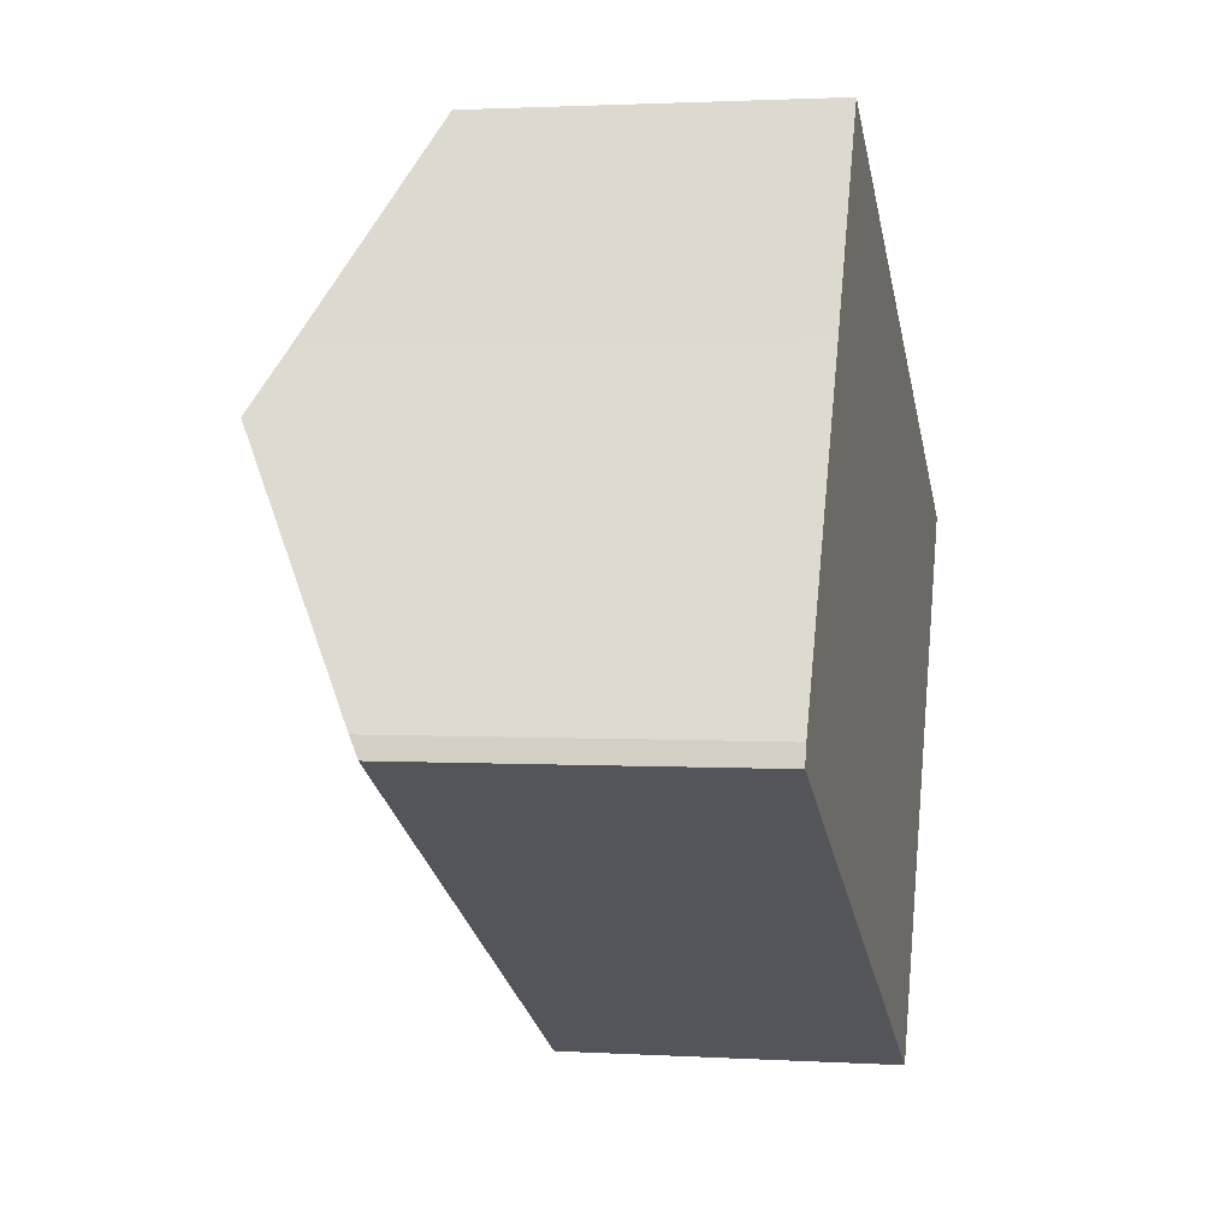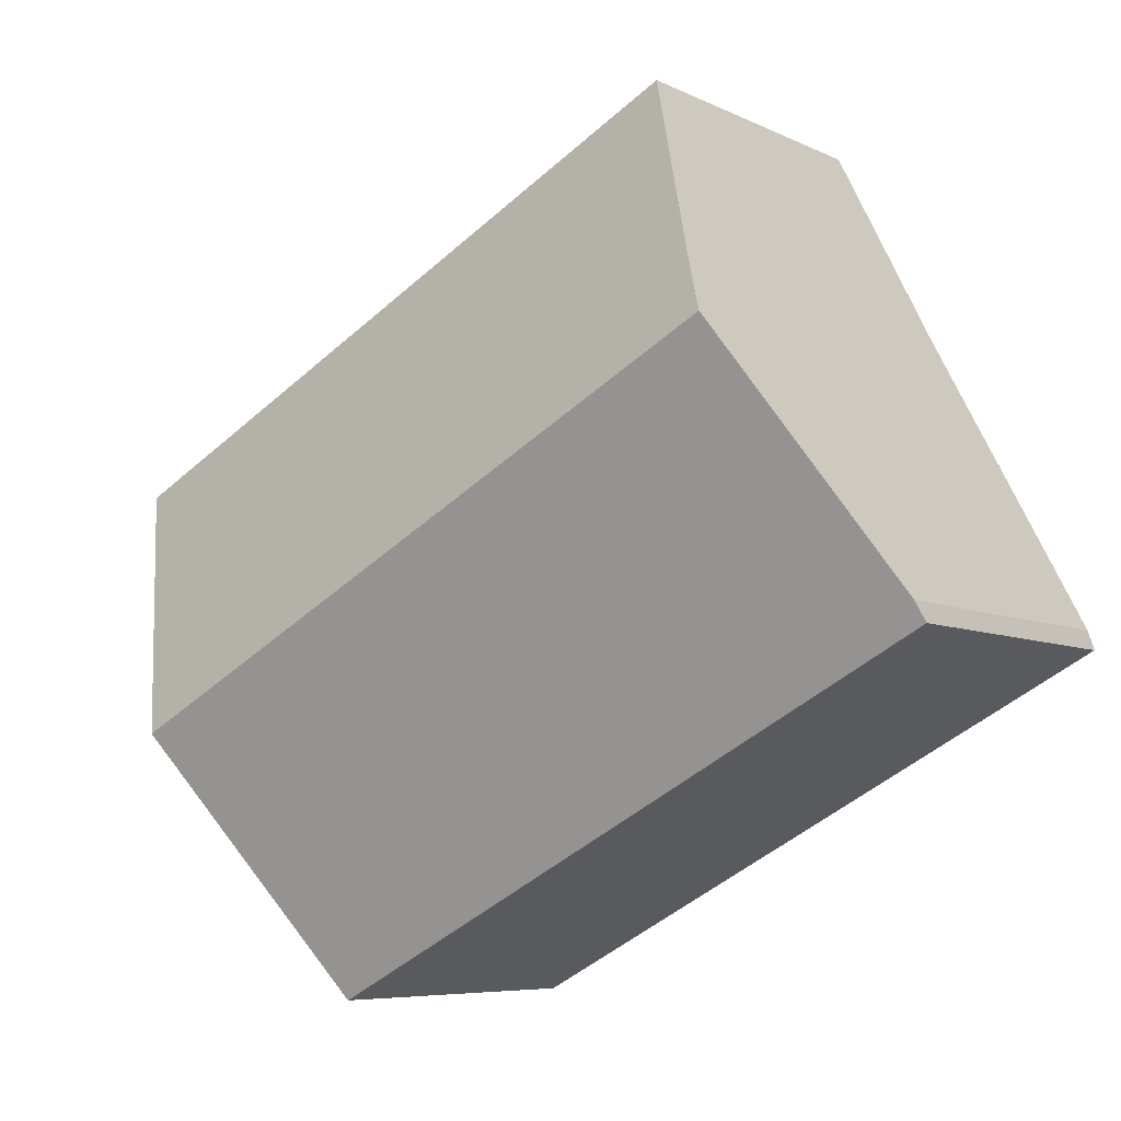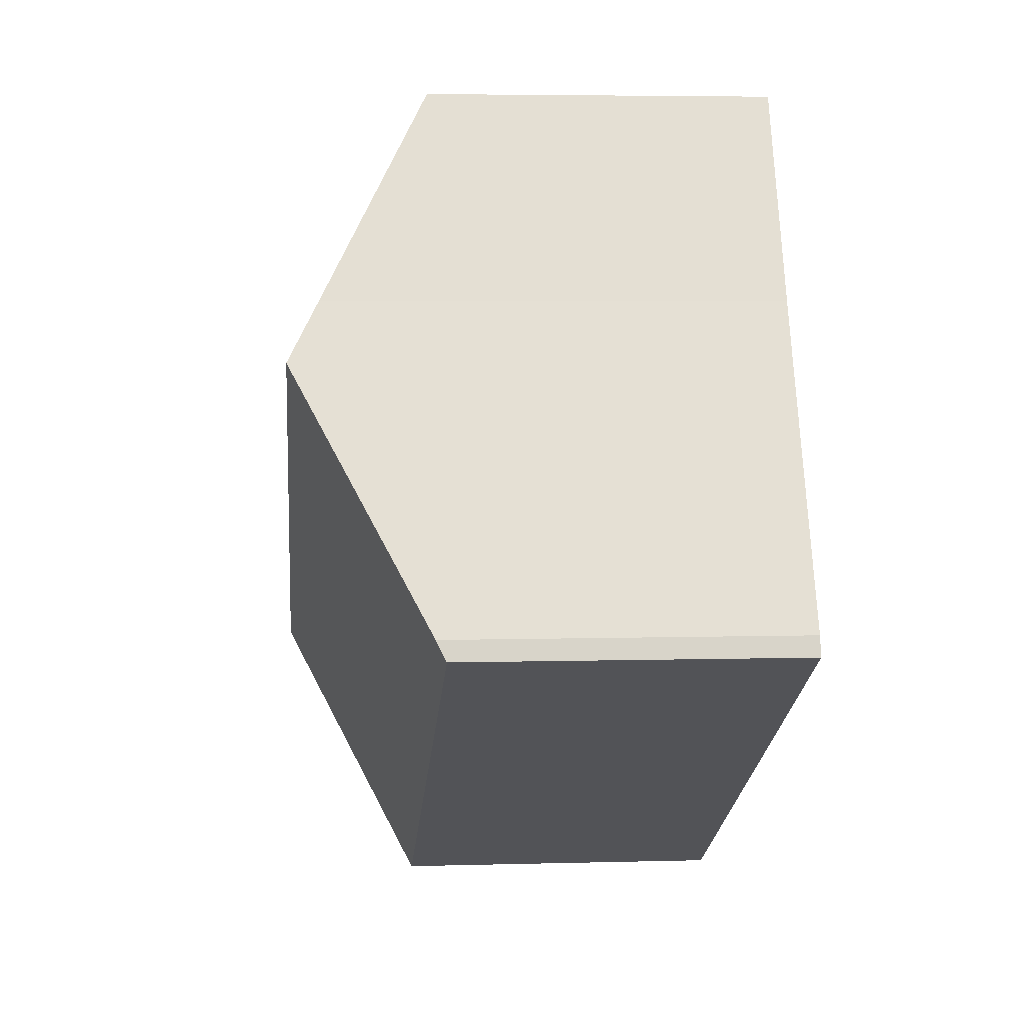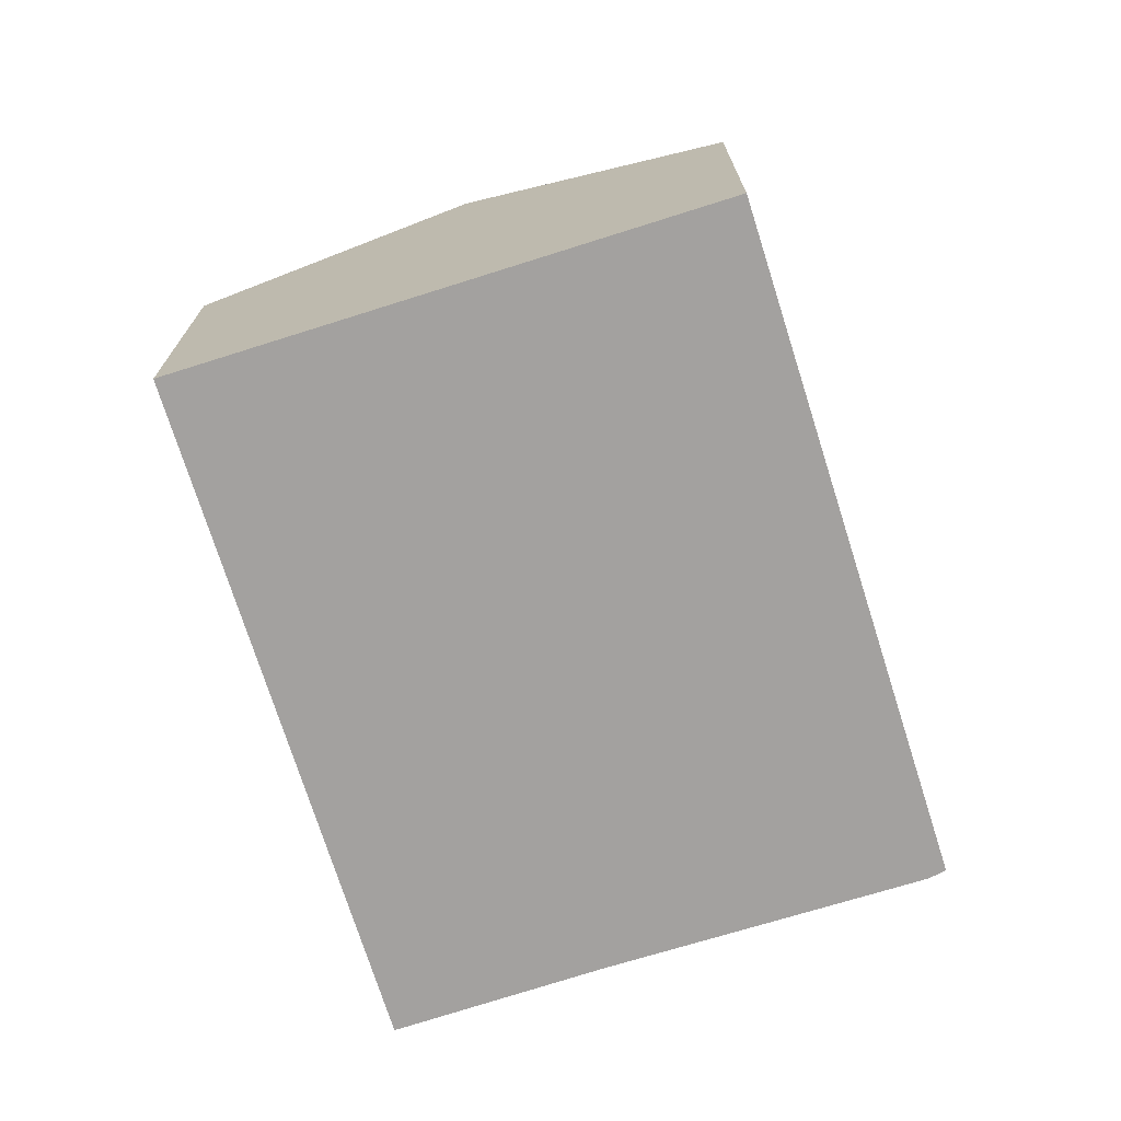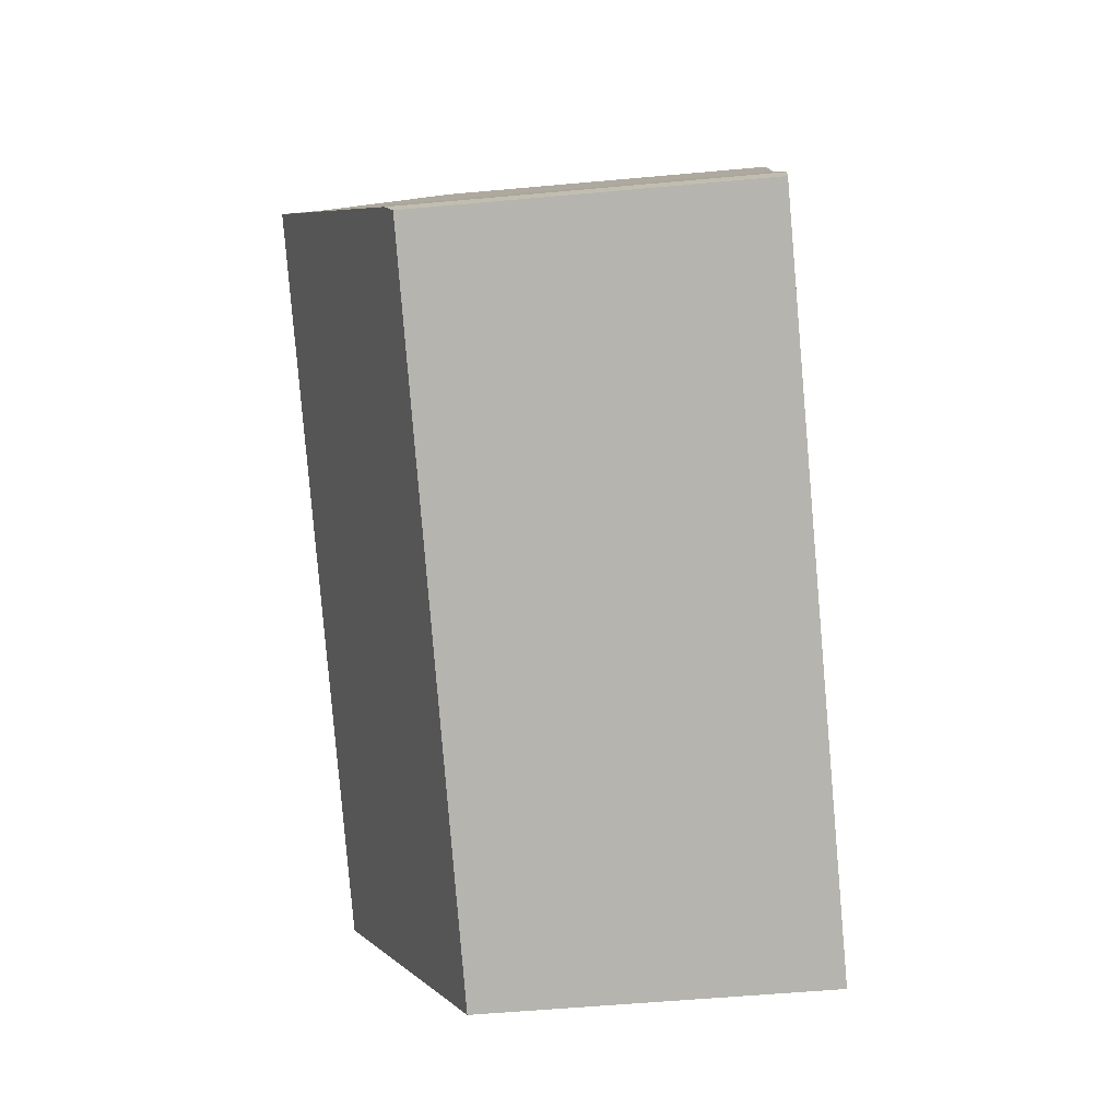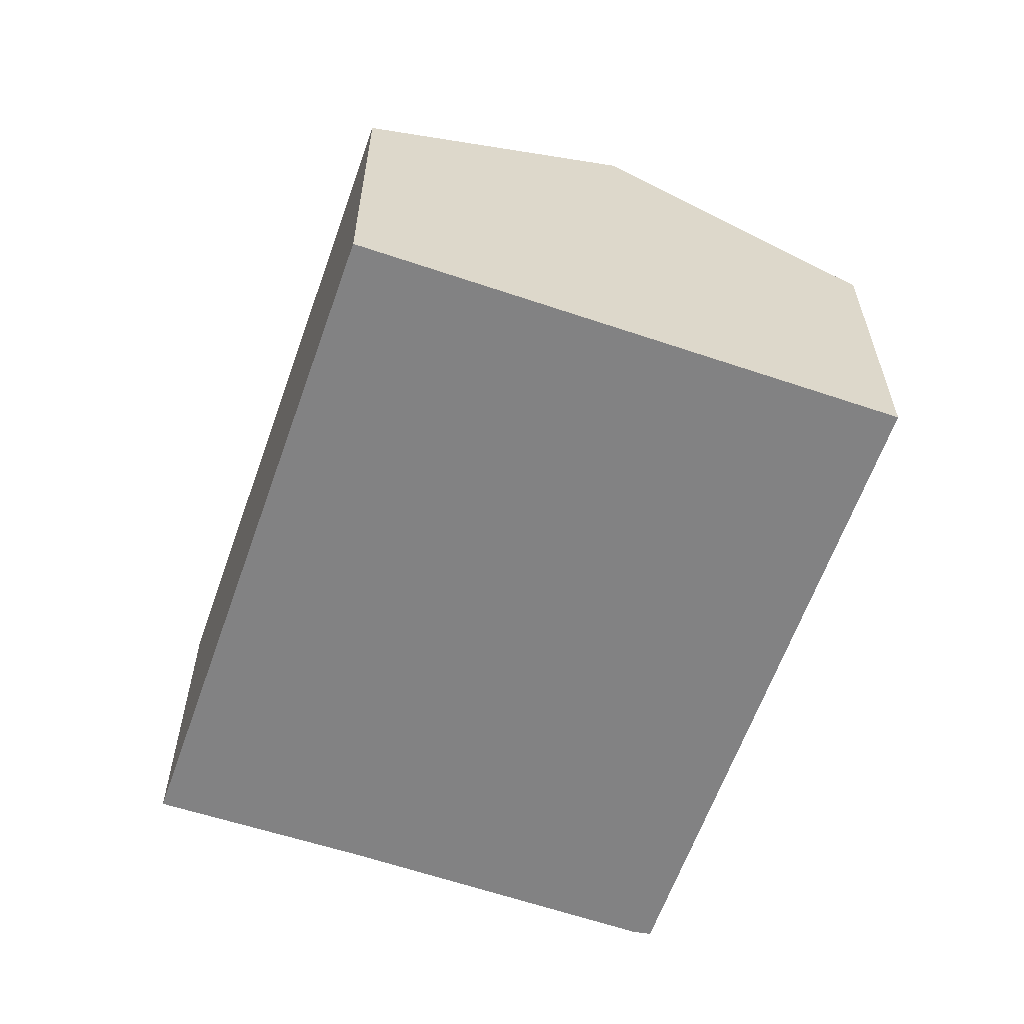
<metadata>
{"format":"obj","ext":"obj","renderer":"f3d","projection":"perspective","resolution":1024,"background":"white","views":[{"elev":1.9,"azim":-77.7,"up":"+Z"},{"elev":-6.8,"azim":-144.2,"up":"+Z"},{"elev":4.9,"azim":-95.1,"up":"+Z"},{"elev":-72.3,"azim":135.3,"up":"+Y"},{"elev":-53.4,"azim":-84.4,"up":"+Z"},{"elev":-60.8,"azim":98.7,"up":"+Y"}]}
</metadata>
<code>
v  16.03 9.933 -1.579
v  5.639 7.047 10.86
v  18.86 7.047 3.801
v  3.482 9.295 6.642
v  2.846 9.933 5.456
v  8.63 7.047 -4.525
v  13.25 7.107 -6.849
v  13.21 7.064 -6.928
v  5.162 7.033 -2.707
v  4.009 7.029 -2.102
v  2.344 7.022 -1.229
v  0 7.013 4.294e-16
v  0.135 7.211 0.401
v  0.271 7.348 0.655
v  13.21 4.242e-16 -6.928
v  8.63 2.771e-16 -4.525
v  5.162 1.658e-16 -2.707
v  4.009 1.287e-16 -2.102
v  0 0 0
v  2.344 7.525e-17 -1.229
v  0.135 -2.455e-17 0.401
v  2.846 -3.341e-16 5.456
v  3.482 -4.067e-16 6.642
v  0.271 -4.011e-17 0.655
v  5.639 -6.649e-16 10.86
v  18.86 -2.327e-16 3.801
v  16.03 9.669e-17 -1.579
v  13.25 4.194e-16 -6.849
g defaultobject
f 1 2 3
f 2 1 4
f 4 1 5
f 6 7 8
f 7 6 1
f 1 6 5
f 5 6 9
f 5 9 10
f 5 10 11
f 5 11 12
f 5 12 13
f 5 13 14
f 15 6 8
f 6 15 16
f 6 16 9
f 9 16 10
f 10 16 17
f 10 17 11
f 11 17 12
f 12 17 18
f 12 18 19
f 19 18 20
f 12 21 13
f 21 12 19
f 21 14 13
f 14 21 5
f 5 21 4
f 4 21 22
f 4 22 23
f 22 21 24
f 23 2 4
f 2 23 25
f 25 3 2
f 3 25 26
f 26 1 3
f 1 26 27
f 1 27 7
f 7 27 28
f 7 28 8
f 8 28 15
f 20 21 19
f 21 20 24
f 24 20 22
f 22 20 18
f 22 18 17
f 22 17 16
f 22 16 23
f 23 16 15
f 23 15 25
f 25 15 28
f 25 28 27
f 25 27 26

</code>
